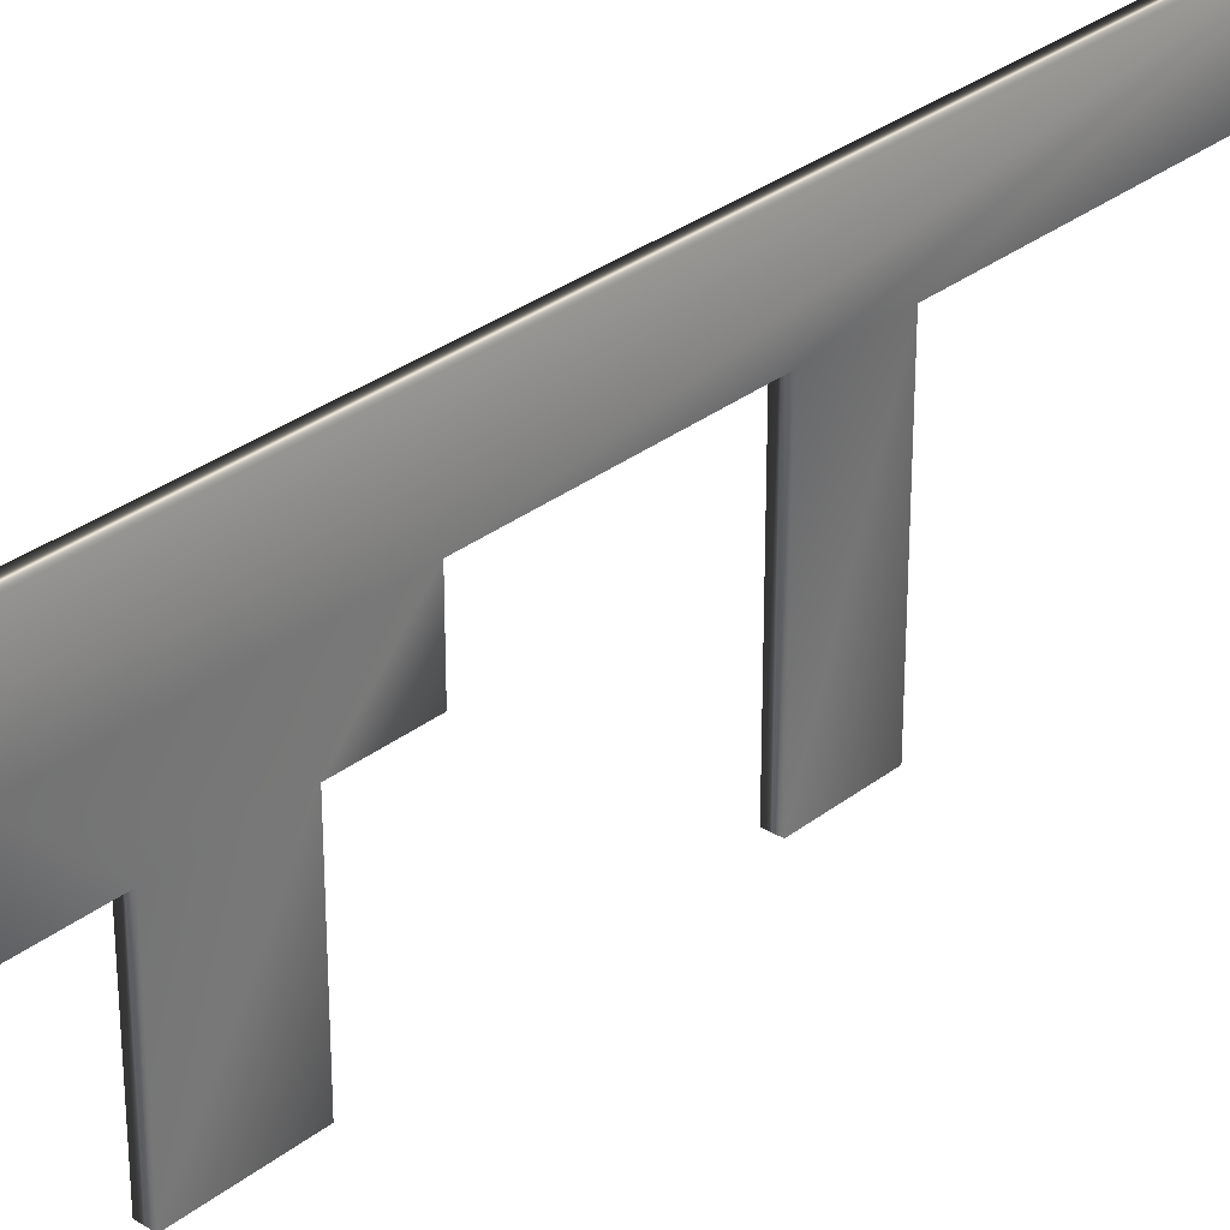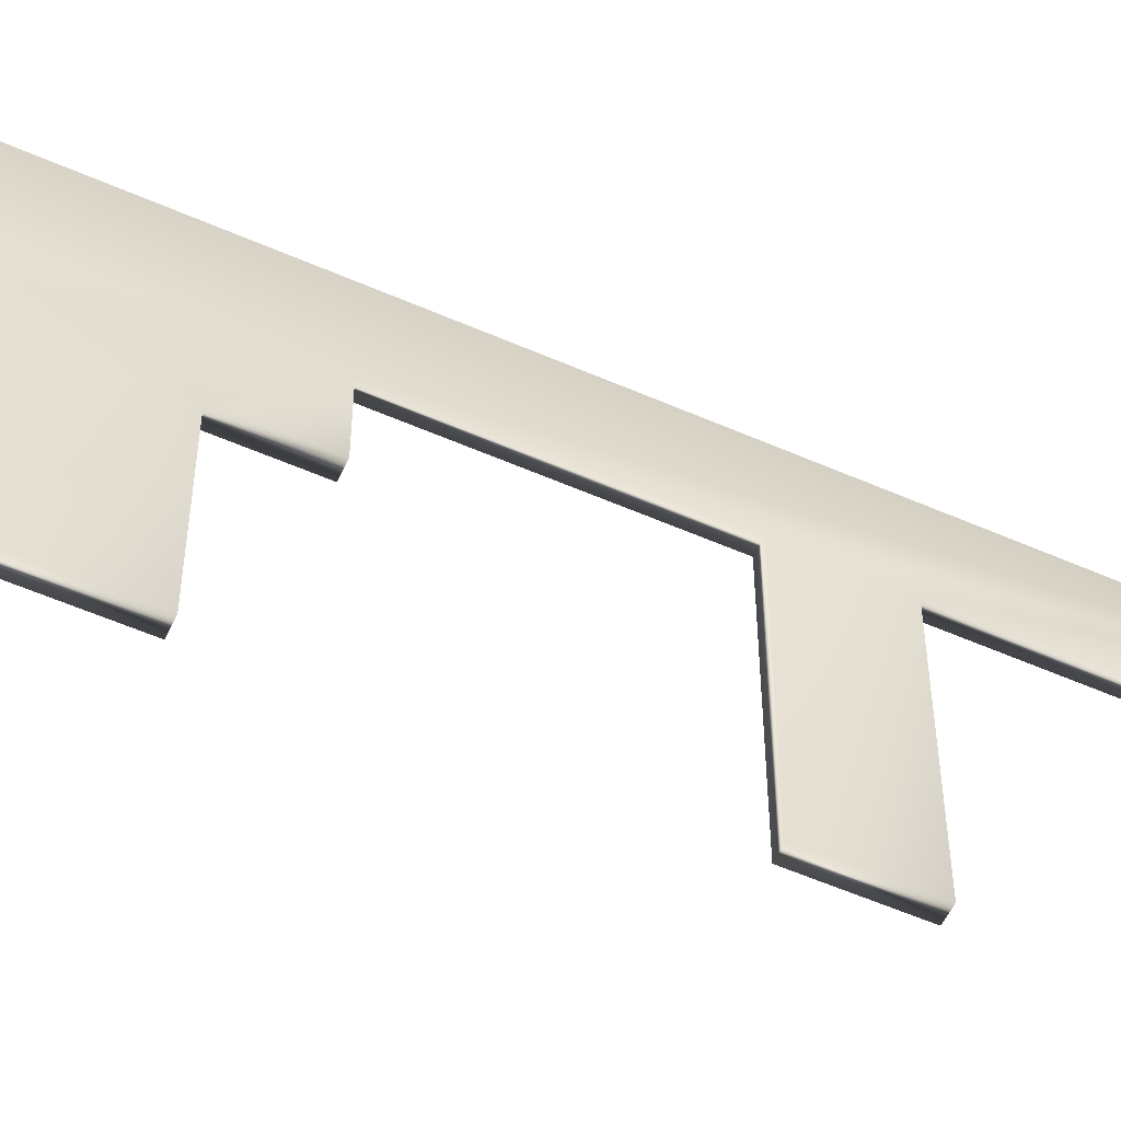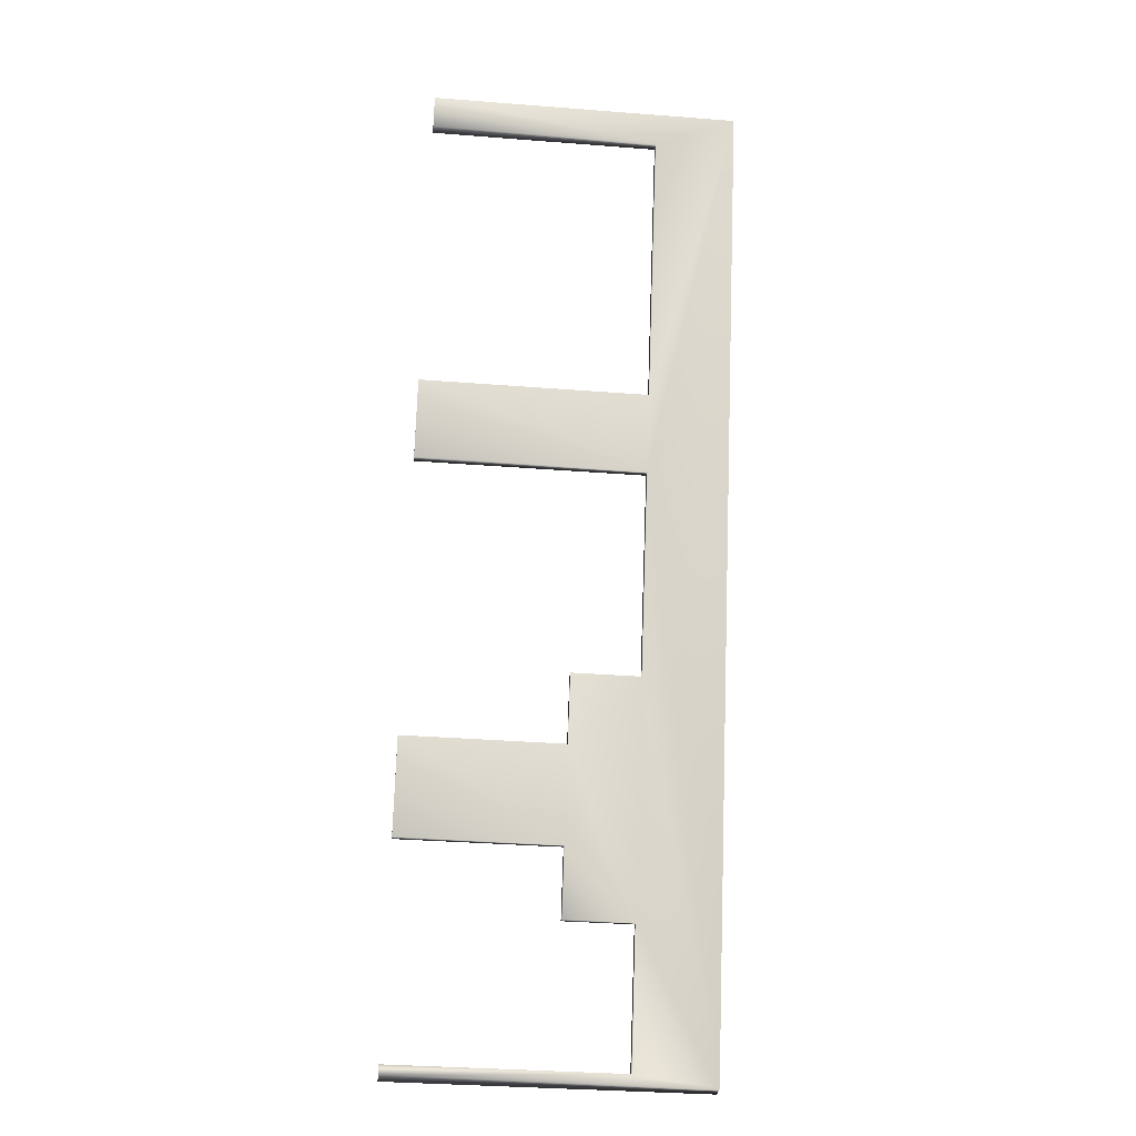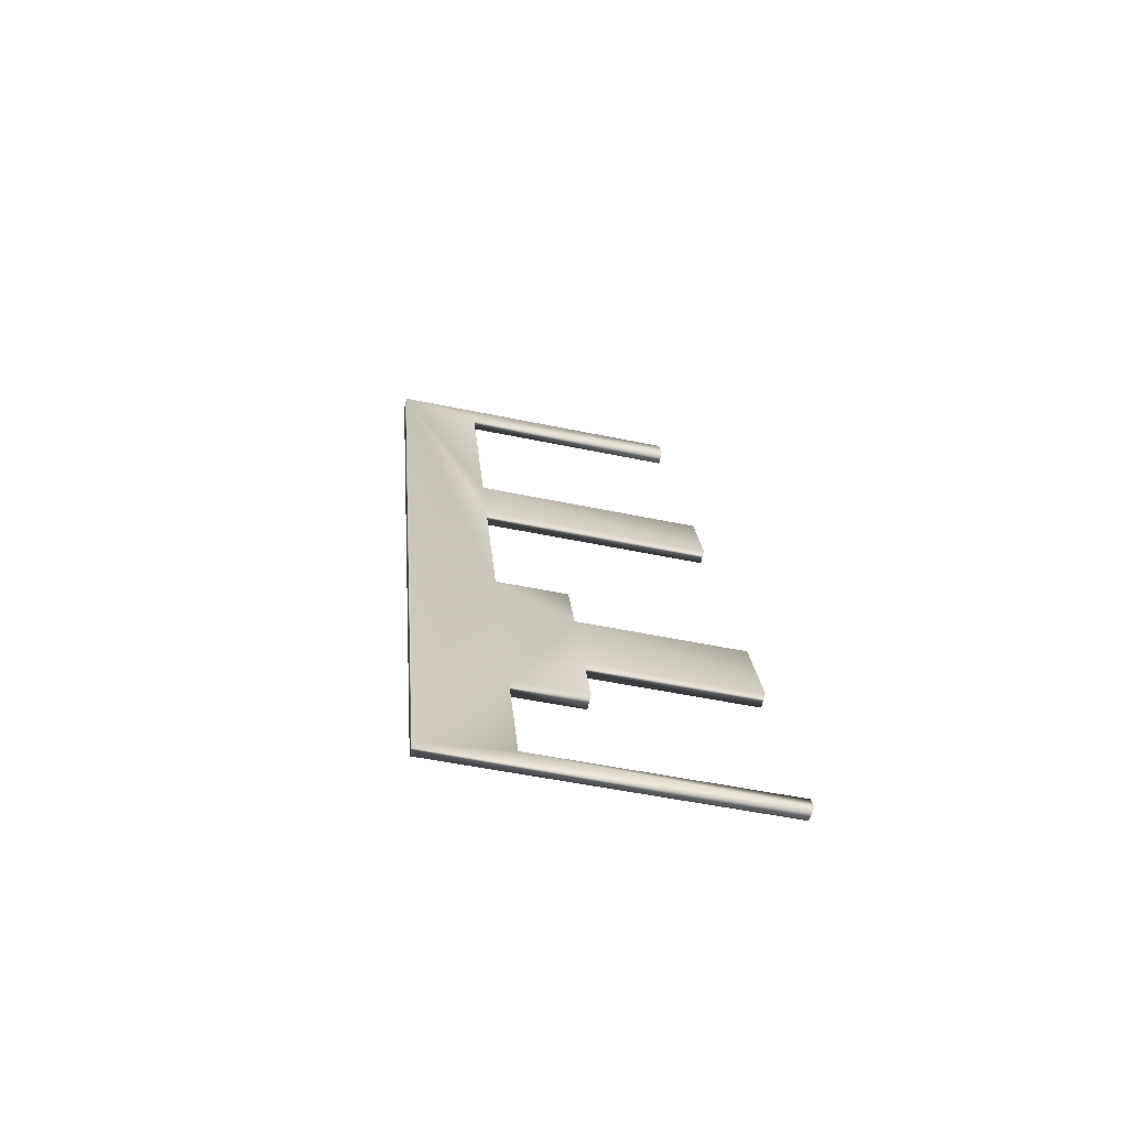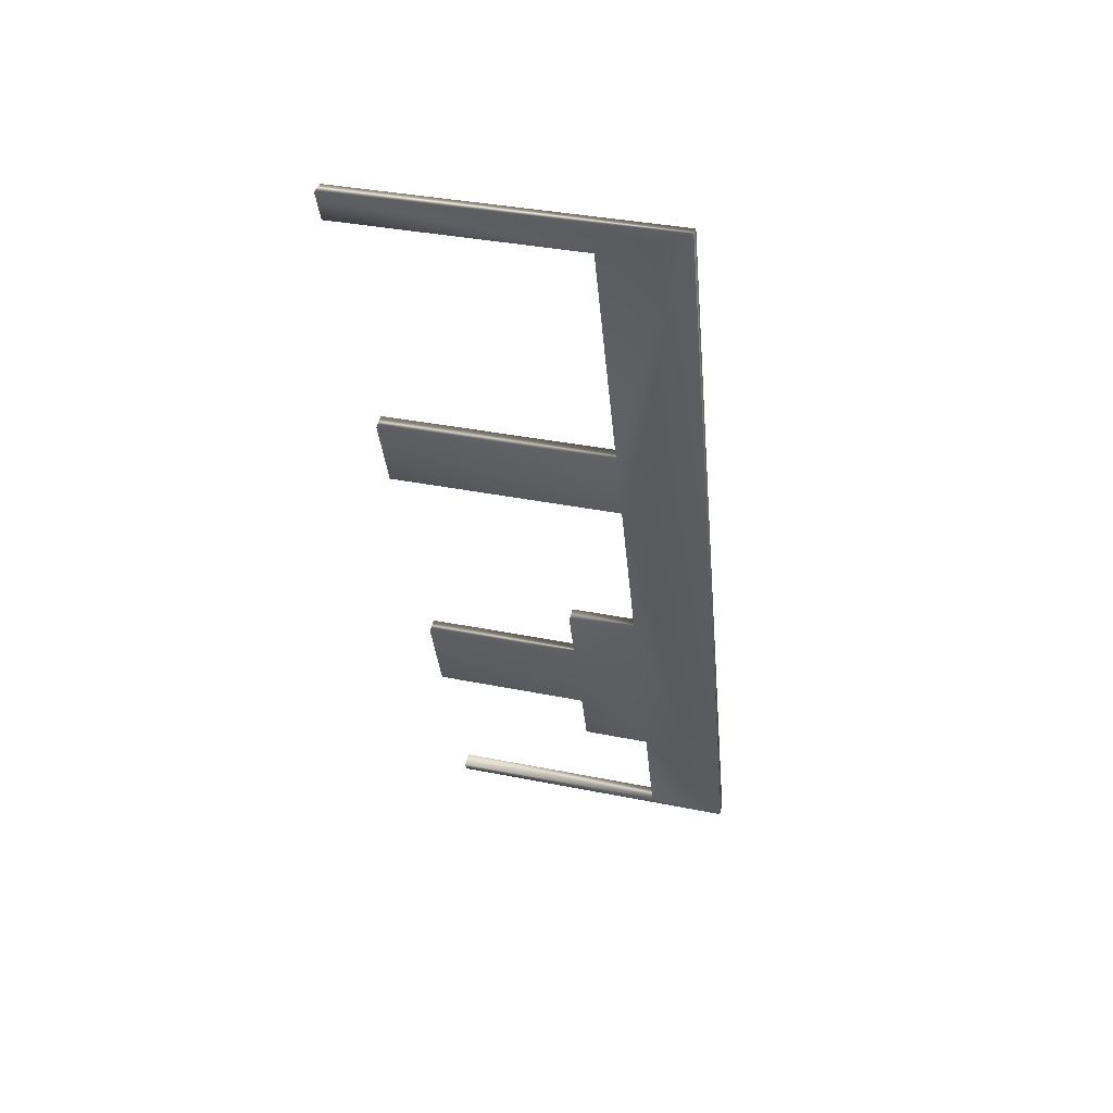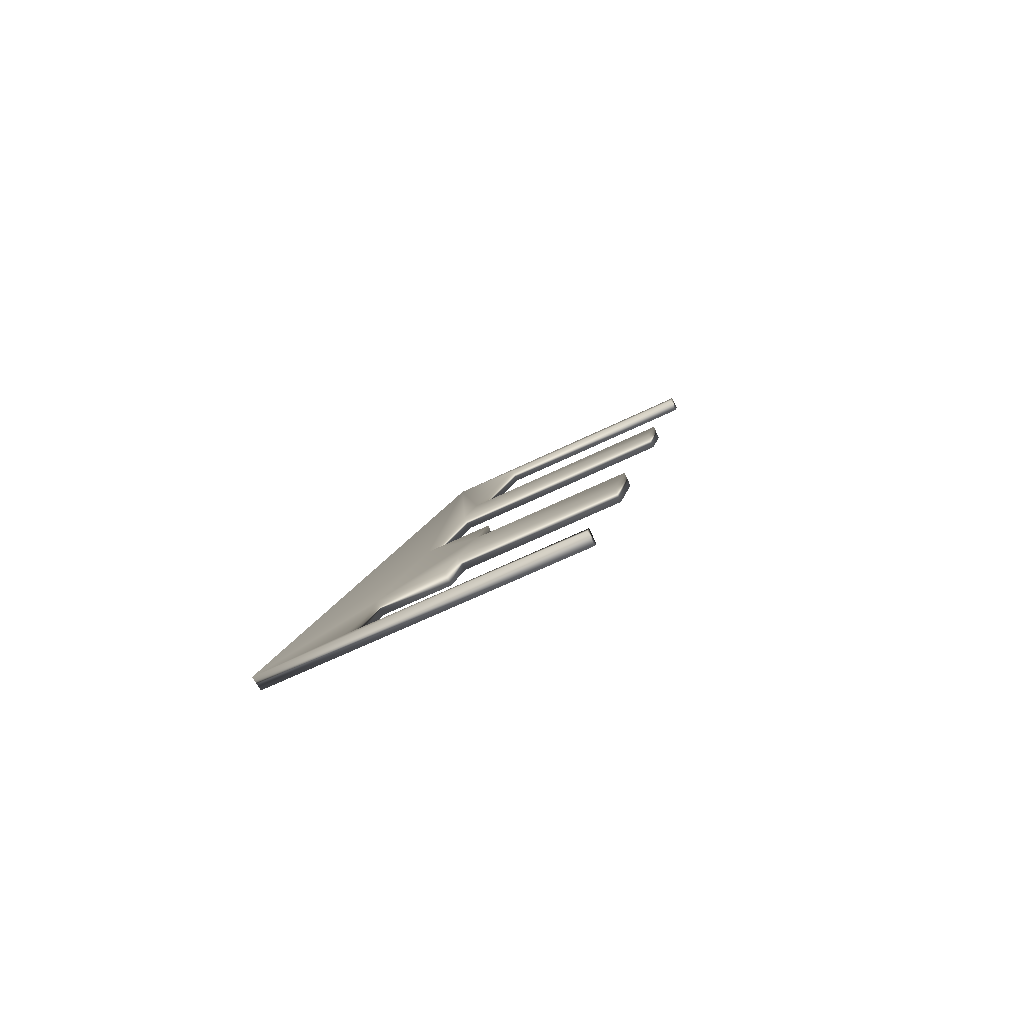
<metadata>
{"format":"obj","ext":"obj","renderer":"f3d","projection":"perspective","resolution":1024,"background":"white","views":[{"elev":30.9,"azim":-117.6,"up":"+Y"},{"elev":-55.7,"azim":-94.6,"up":"+Y"},{"elev":-35.7,"azim":84.2,"up":"+Z"},{"elev":-50.5,"azim":-103.0,"up":"+Z"},{"elev":36.0,"azim":104.9,"up":"+Z"},{"elev":-61.9,"azim":-63.4,"up":"+Z"}]}
</metadata>
<code>
v -28.63 23.75 19.92
v -28.63 37.25 19.92
v -29.27 23.75 19.92
v -29.27 37.25 19.92
v -43.27 37.25 -19.87
v -43.91 37.25 -19.87
v -39.17 30.75 -6.984
v -39.17 23.75 -6.984
v -38.61 30.75 -7.193
v -38.61 23.75 -7.193
v -40.04 23.75 -11.1
v -40.61 23.75 -10.89
v -40.04 30.75 -11.1
v -40.61 30.75 -10.89
v -41.08 30.75 -13.92
v -41.65 30.75 -13.71
v -41.08 33.75 -13.92
v -41.65 33.75 -13.71
v -43.12 33.75 -19.47
v -43.69 33.75 -19.26
v -43.91 23.75 -19.87
v -43.27 23.75 -19.87
v -43.69 23.75 -19.26
v -43.12 23.75 -19.47
v -34.46 33.75 4.069
v -34.46 23.75 4.069
v -35.03 33.75 4.277
v -35.03 23.75 4.277
v -38.14 33.75 -4.169
v -37.57 33.75 -4.378
v -33.83 23.75 7.542
v -33.26 23.75 7.334
v -29.12 23.75 18.6
v -29.68 23.75 18.8
v -33.83 33.75 7.542
v -33.26 33.75 7.334
v -29.12 33.75 18.6
v -29.68 33.75 18.8
v -38.14 30.75 -4.169
v -37.57 30.75 -4.378
f 1 2 3
f 3 2 4
f 2 5 4
f 4 5 6
f 7 8 9
f 9 8 10
f 10 8 11
f 11 8 12
f 13 11 14
f 14 11 12
f 13 14 15
f 15 14 16
f 17 15 18
f 18 15 16
f 17 18 19
f 19 18 20
f 21 22 23
f 23 22 24
f 25 26 27
f 27 26 28
f 29 30 27
f 27 30 25
f 28 26 31
f 31 26 32
f 1 3 33
f 33 3 34
f 35 31 36
f 36 31 32
f 37 33 38
f 38 33 34
f 6 29 4
f 4 29 27
f 4 27 35
f 35 27 28
f 35 28 31
f 21 20 6
f 6 20 18
f 6 18 29
f 29 18 7
f 29 7 39
f 21 23 20
f 16 14 18
f 18 14 7
f 14 12 7
f 7 12 8
f 35 38 4
f 4 38 3
f 3 38 34
f 2 25 5
f 5 25 30
f 5 30 17
f 17 30 9
f 17 9 13
f 13 9 10
f 13 10 11
f 1 37 2
f 2 37 36
f 2 36 25
f 25 36 32
f 25 32 26
f 1 33 37
f 30 40 9
f 13 15 17
f 17 19 5
f 5 19 22
f 22 19 24
f 37 38 36
f 36 38 35
f 29 39 30
f 30 39 40
f 7 9 39
f 39 9 40
f 24 19 23
f 23 19 20
f 5 22 6
f 6 22 21

</code>
